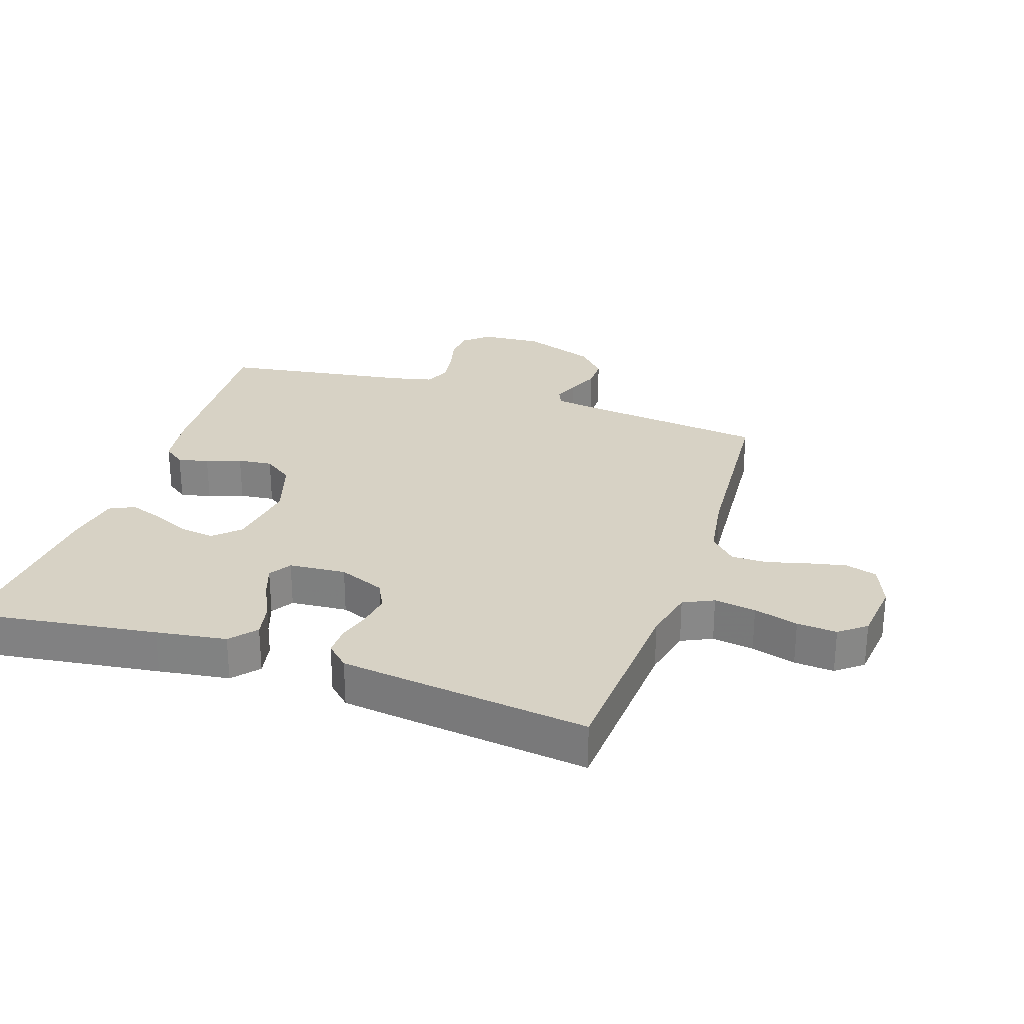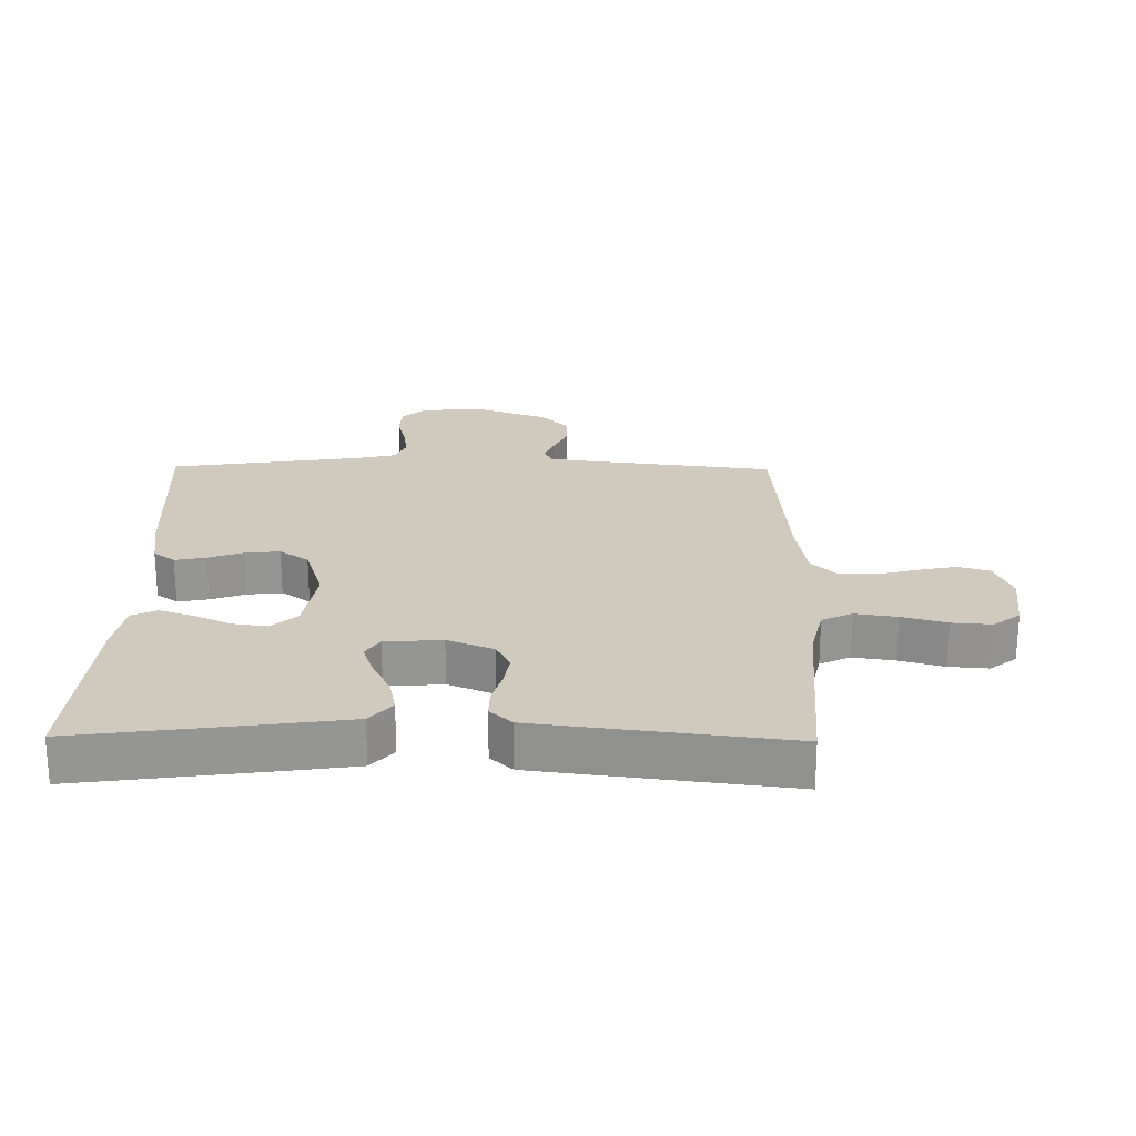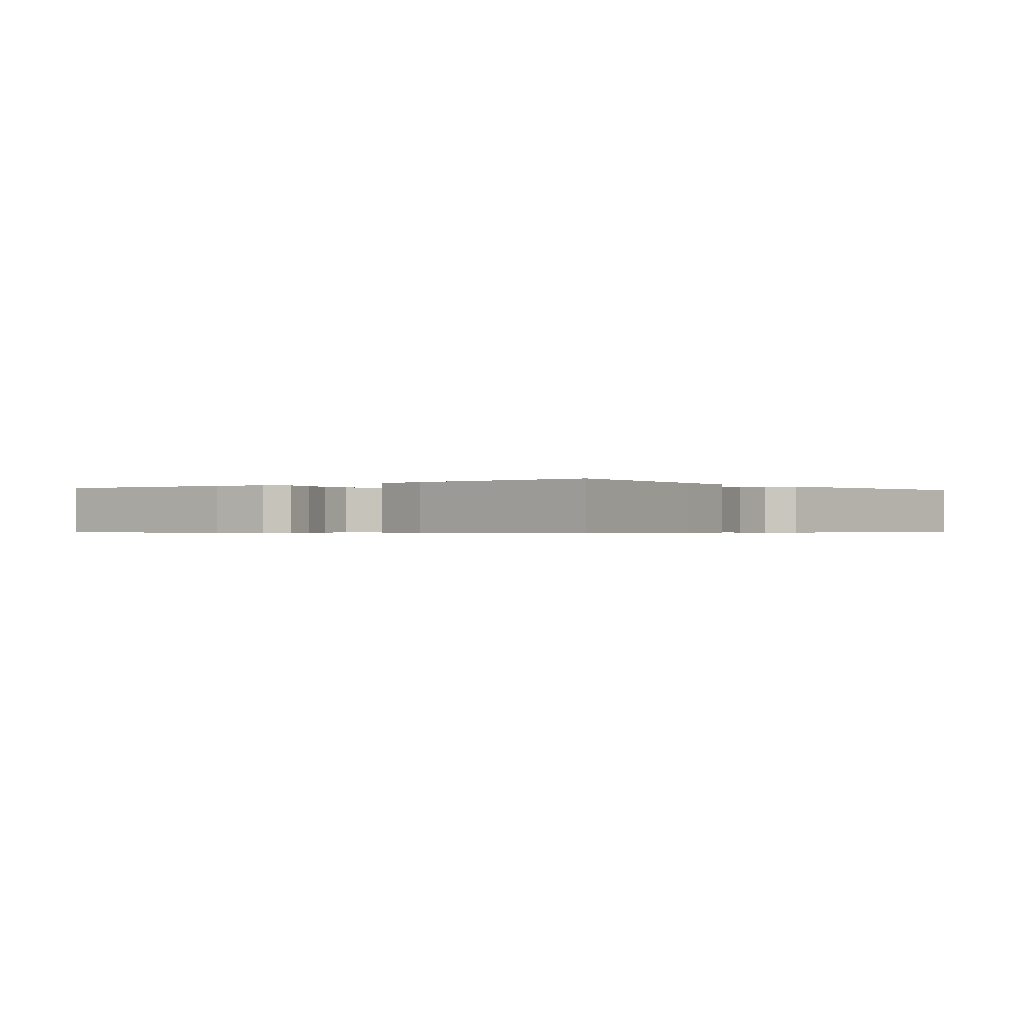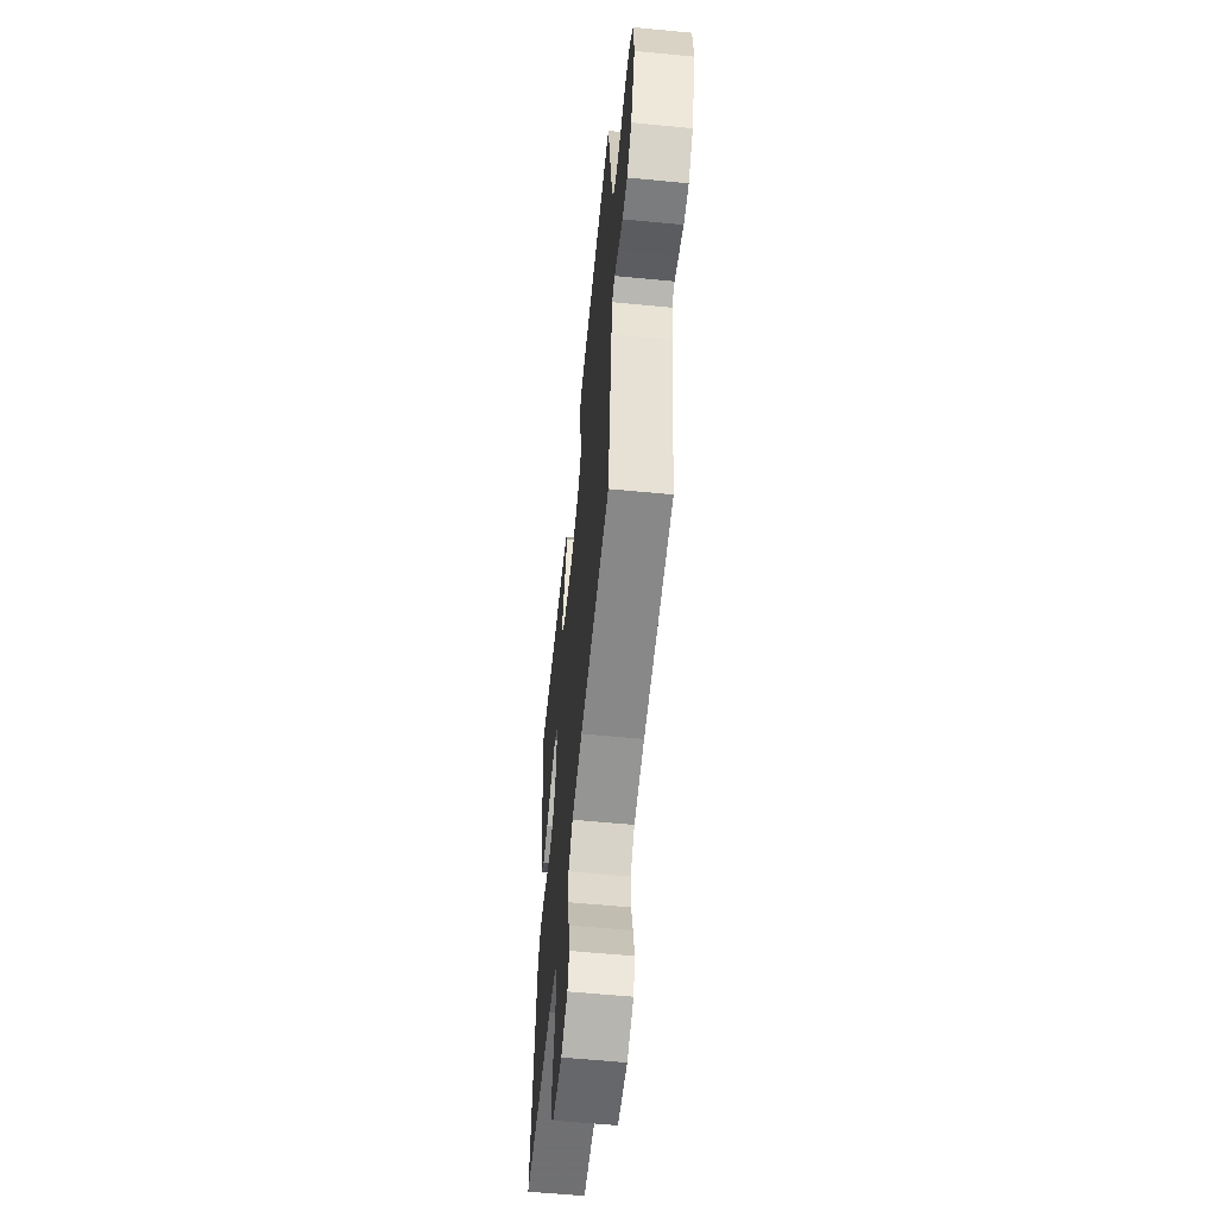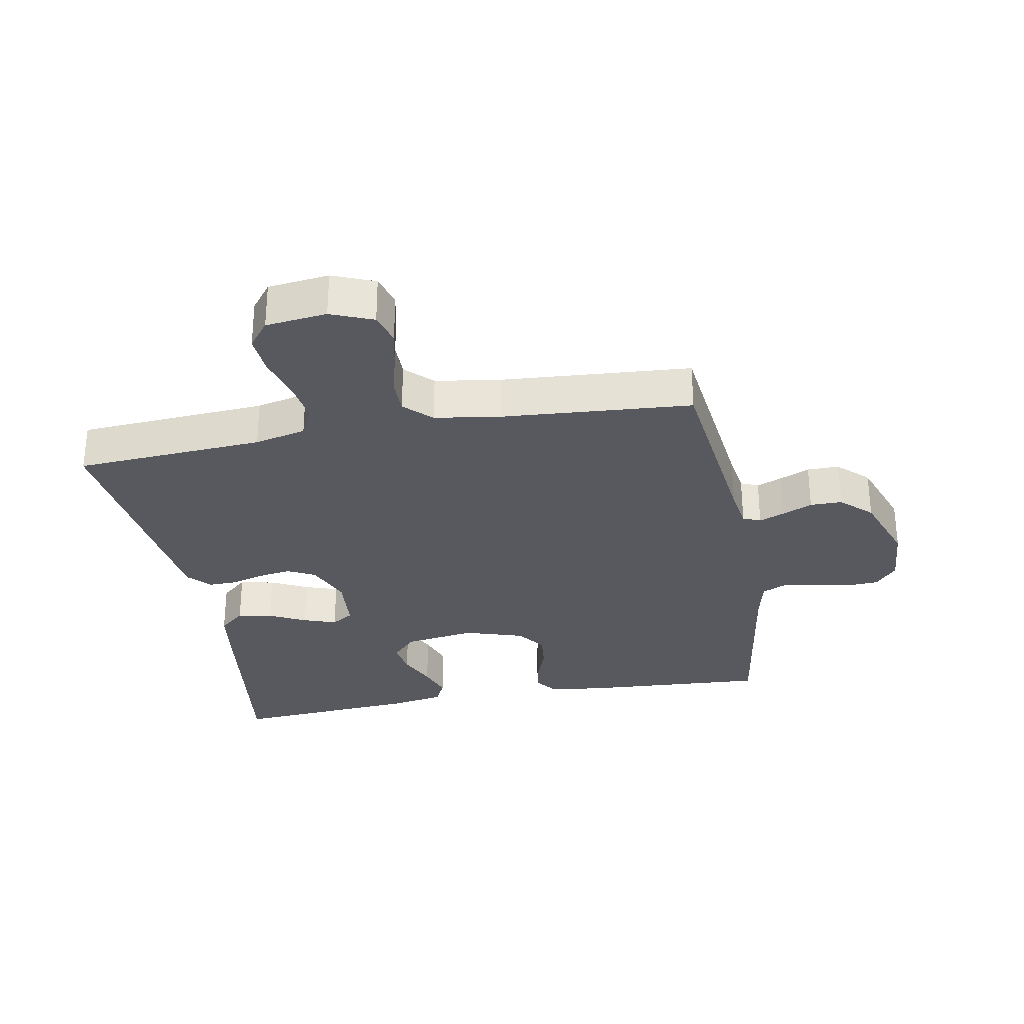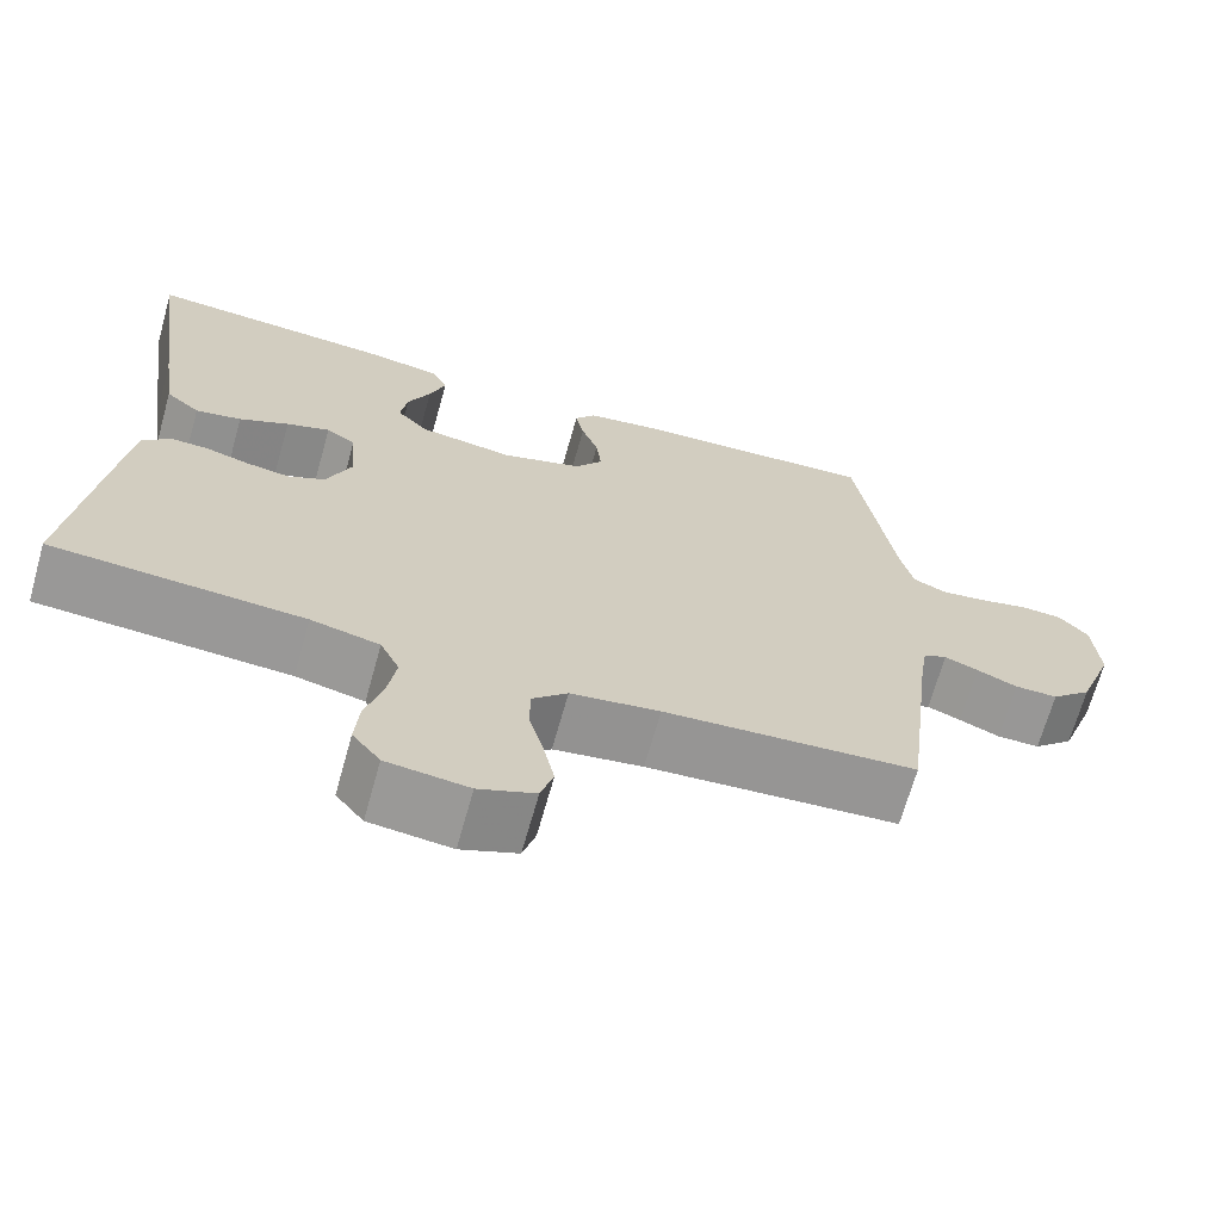
<metadata>
{"format":"obj","ext":"obj","renderer":"f3d","projection":"perspective","resolution":1024,"background":"white","views":[{"elev":27.6,"azim":108.4,"up":"+Y"},{"elev":23.0,"azim":90.8,"up":"+Y"},{"elev":-0.5,"azim":38.4,"up":"+Y"},{"elev":-58.7,"azim":-95.7,"up":"+Z"},{"elev":-30.4,"azim":-169.6,"up":"+Y"},{"elev":-68.3,"azim":164.3,"up":"+Z"}]}
</metadata>
<code>
v 0.5 0.07 -0.5
v 0.2 0.07 -0.519
v 0.118 0.07 -0.538
v 0.095 0.07 -0.586
v 0.105 0.07 -0.652
v 0.125 0.07 -0.722
v 0.13 0.07 -0.785
v 0.097 0.07 -0.827
v 0 0.07 -0.838
v -0.067 0.07 -0.811
v -0.082 0.07 -0.761
v -0.069 0.07 -0.7
v -0.052 0.07 -0.636
v -0.052 0.07 -0.579
v -0.094 0.07 -0.538
v -0.2 0.07 -0.522
v -0.5 0.07 -0.5
v -0.536 0.07 -0.2
v -0.546 0.07 -0.135
v -0.574 0.07 -0.123
v -0.614 0.07 -0.139
v -0.662 0.07 -0.16
v -0.713 0.07 -0.16
v -0.761 0.07 -0.115
v -0.803 0.07 0
v -0.796 0.07 0.097
v -0.762 0.07 0.136
v -0.711 0.07 0.139
v -0.654 0.07 0.125
v -0.6 0.07 0.117
v -0.56 0.07 0.135
v -0.545 0.07 0.2
v -0.5 0.07 0.5
v -0.2 0.07 0.481
v -0.117 0.07 0.468
v -0.092 0.07 0.434
v -0.102 0.07 0.385
v -0.122 0.07 0.33
v -0.128 0.07 0.275
v -0.095 0.07 0.229
v 0 0.07 0.199
v 0.113 0.07 0.216
v 0.151 0.07 0.256
v 0.143 0.07 0.31
v 0.116 0.07 0.369
v 0.097 0.07 0.424
v 0.116 0.07 0.463
v 0.2 0.07 0.478
v 0.5 0.07 0.5
v 0.459 0.07 0.2
v 0.443 0.07 0.089
v 0.402 0.07 0.054
v 0.347 0.07 0.065
v 0.288 0.07 0.094
v 0.236 0.07 0.112
v 0.201 0.07 0.09
v 0.194 0.07 0
v 0.224 0.07 -0.073
v 0.268 0.07 -0.095
v 0.32 0.07 -0.087
v 0.372 0.07 -0.072
v 0.418 0.07 -0.071
v 0.451 0.07 -0.106
v 0.463 0.07 -0.2
v 0.5 0 -0.5
v 0.2 0 -0.519
v 0.118 0 -0.538
v 0.095 0 -0.586
v 0.105 0 -0.652
v 0.125 0 -0.722
v 0.13 0 -0.785
v 0.097 0 -0.827
v 0 0 -0.838
v -0.067 0 -0.811
v -0.082 0 -0.761
v -0.069 0 -0.7
v -0.052 0 -0.636
v -0.052 0 -0.579
v -0.094 0 -0.538
v -0.2 0 -0.522
v -0.5 0 -0.5
v -0.536 0 -0.2
v -0.546 0 -0.135
v -0.574 0 -0.123
v -0.614 0 -0.139
v -0.662 0 -0.16
v -0.713 0 -0.16
v -0.761 0 -0.115
v -0.803 0 0
v -0.796 0 0.097
v -0.762 0 0.136
v -0.711 0 0.139
v -0.654 0 0.125
v -0.6 0 0.117
v -0.56 0 0.135
v -0.545 0 0.2
v -0.5 0 0.5
v -0.2 0 0.481
v -0.117 0 0.468
v -0.092 0 0.434
v -0.102 0 0.385
v -0.122 0 0.33
v -0.128 0 0.275
v -0.095 0 0.229
v 0 0 0.199
v 0.113 0 0.216
v 0.151 0 0.256
v 0.143 0 0.31
v 0.116 0 0.369
v 0.097 0 0.424
v 0.116 0 0.463
v 0.2 0 0.478
v 0.5 0 0.5
v 0.459 0 0.2
v 0.443 0 0.089
v 0.402 0 0.054
v 0.347 0 0.065
v 0.288 0 0.094
v 0.236 0 0.112
v 0.201 0 0.09
v 0.194 0 0
v 0.224 0 -0.073
v 0.268 0 -0.095
v 0.32 0 -0.087
v 0.372 0 -0.072
v 0.418 0 -0.071
v 0.451 0 -0.106
v 0.463 0 -0.2
f 63 64 1 2
f 60 61 62 63
f 59 60 63 2
f 58 59 2 3
f 57 58 3 4
f 56 57 4
f 51 52 53 54
f 51 54 55
f 50 51 55
f 49 50 55
f 48 49 55 56
f 44 45 46 47
f 44 47 48 56
f 35 36 37 38
f 35 38 39
f 32 33 34 35
f 31 32 35 39
f 30 31 39 40
f 26 27 28 29
f 26 29 30
f 25 26 30
f 21 22 23 24
f 20 21 24 25
f 19 20 25 30
f 16 17 18
f 15 16 18 19
f 10 11 12 13
f 8 9 10 13
f 8 13 14
f 5 6 7 8
f 4 5 8 14
f 56 4 14 15
f 43 44 56
f 42 43 56 15
f 19 30 40 41
f 15 19 41 42
f 66 65 128 127
f 127 126 125 124
f 66 127 124 123
f 67 66 123 122
f 68 67 122 121
f 68 121 120
f 118 117 116 115
f 119 118 115
f 119 115 114
f 119 114 113
f 120 119 113 112
f 111 110 109 108
f 120 112 111 108
f 102 101 100 99
f 103 102 99
f 99 98 97 96
f 103 99 96 95
f 104 103 95 94
f 93 92 91 90
f 94 93 90
f 94 90 89
f 88 87 86 85
f 89 88 85 84
f 94 89 84 83
f 82 81 80
f 83 82 80 79
f 77 76 75 74
f 77 74 73 72
f 78 77 72
f 72 71 70 69
f 78 72 69 68
f 79 78 68 120
f 120 108 107
f 79 120 107 106
f 105 104 94 83
f 106 105 83 79
f 1 65 66 2
f 2 66 67 3
f 3 67 68 4
f 4 68 69 5
f 5 69 70 6
f 6 70 71 7
f 7 71 72 8
f 8 72 73 9
f 9 73 74 10
f 10 74 75 11
f 11 75 76 12
f 12 76 77 13
f 13 77 78 14
f 14 78 79 15
f 15 79 80 16
f 16 80 81 17
f 17 81 82 18
f 18 82 83 19
f 19 83 84 20
f 20 84 85 21
f 21 85 86 22
f 22 86 87 23
f 23 87 88 24
f 24 88 89 25
f 25 89 90 26
f 26 90 91 27
f 27 91 92 28
f 28 92 93 29
f 29 93 94 30
f 30 94 95 31
f 31 95 96 32
f 32 96 97 33
f 33 97 98 34
f 34 98 99 35
f 35 99 100 36
f 36 100 101 37
f 37 101 102 38
f 38 102 103 39
f 39 103 104 40
f 40 104 105 41
f 41 105 106 42
f 42 106 107 43
f 43 107 108 44
f 44 108 109 45
f 45 109 110 46
f 46 110 111 47
f 47 111 112 48
f 48 112 113 49
f 49 113 114 50
f 50 114 115 51
f 51 115 116 52
f 52 116 117 53
f 53 117 118 54
f 54 118 119 55
f 55 119 120 56
f 56 120 121 57
f 57 121 122 58
f 58 122 123 59
f 59 123 124 60
f 60 124 125 61
f 61 125 126 62
f 62 126 127 63
f 63 127 128 64
f 64 128 65 1

</code>
